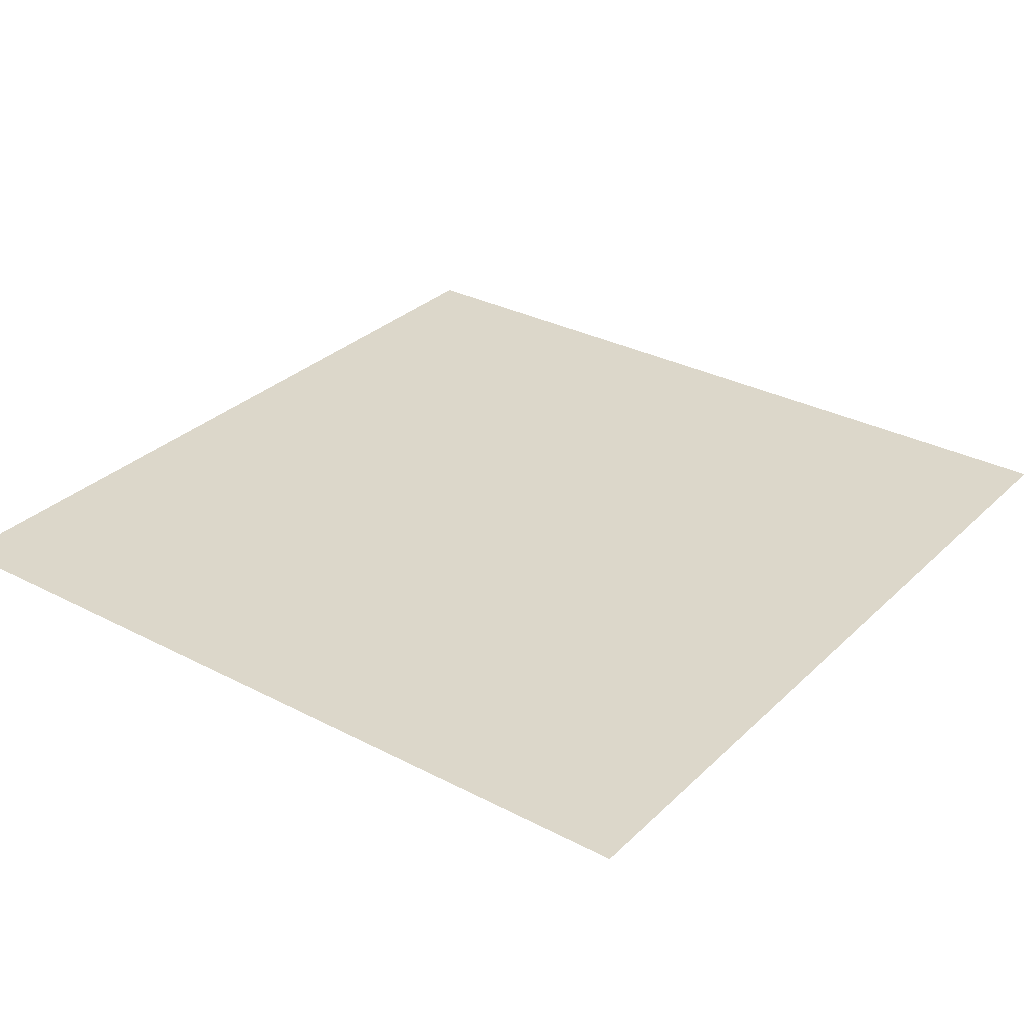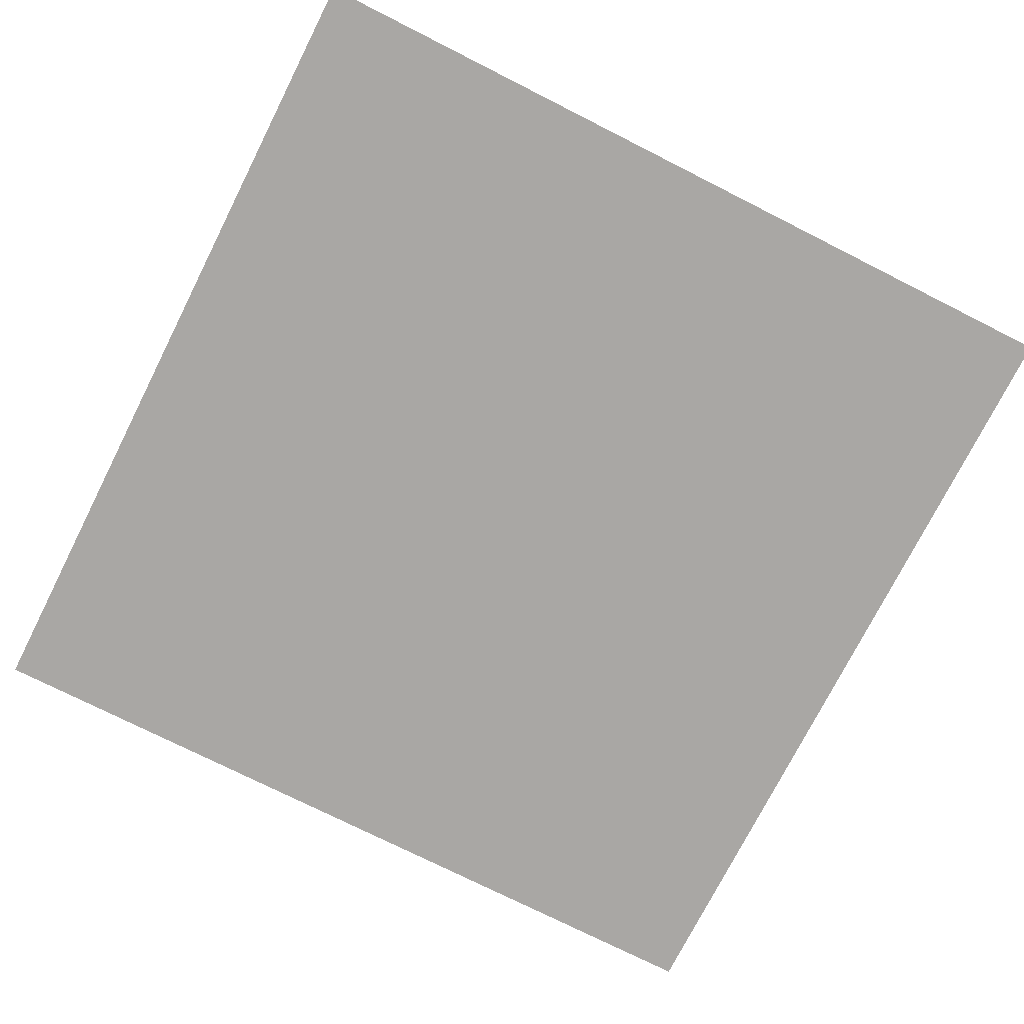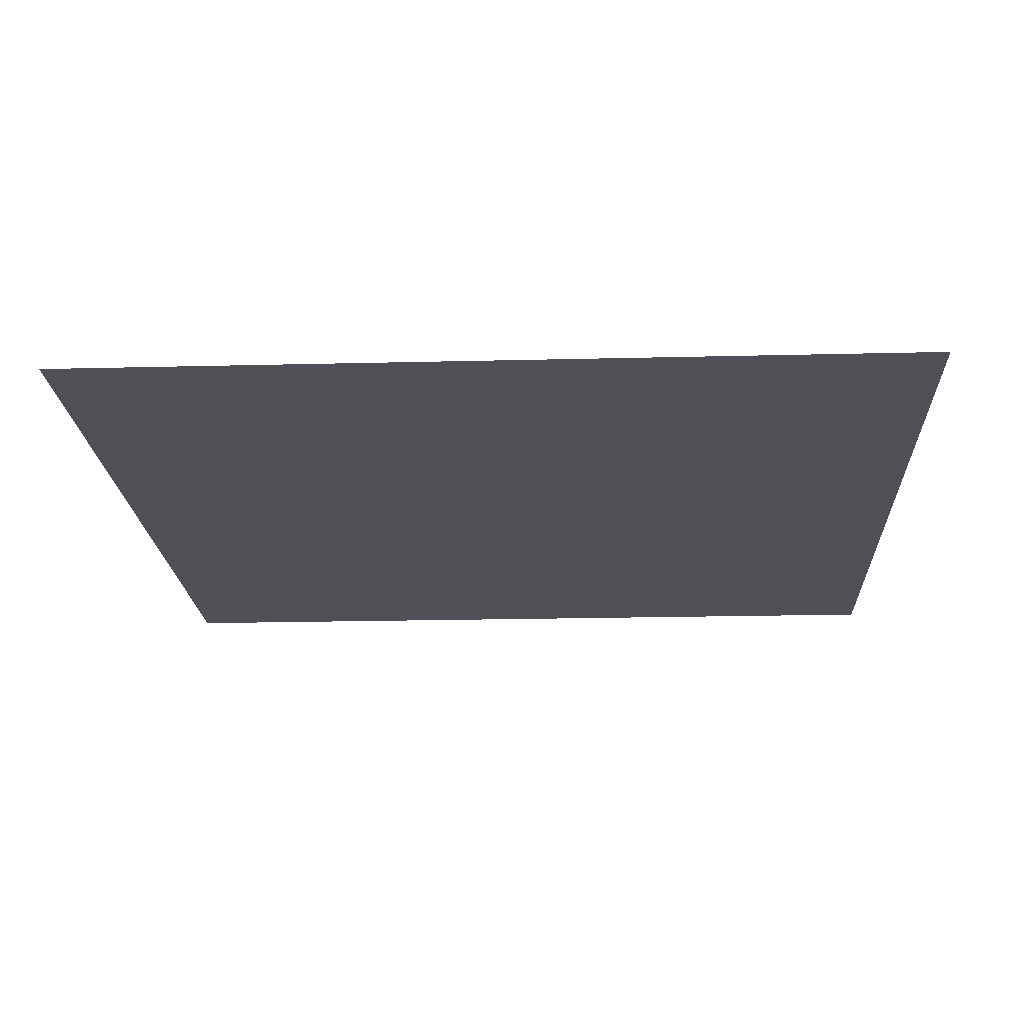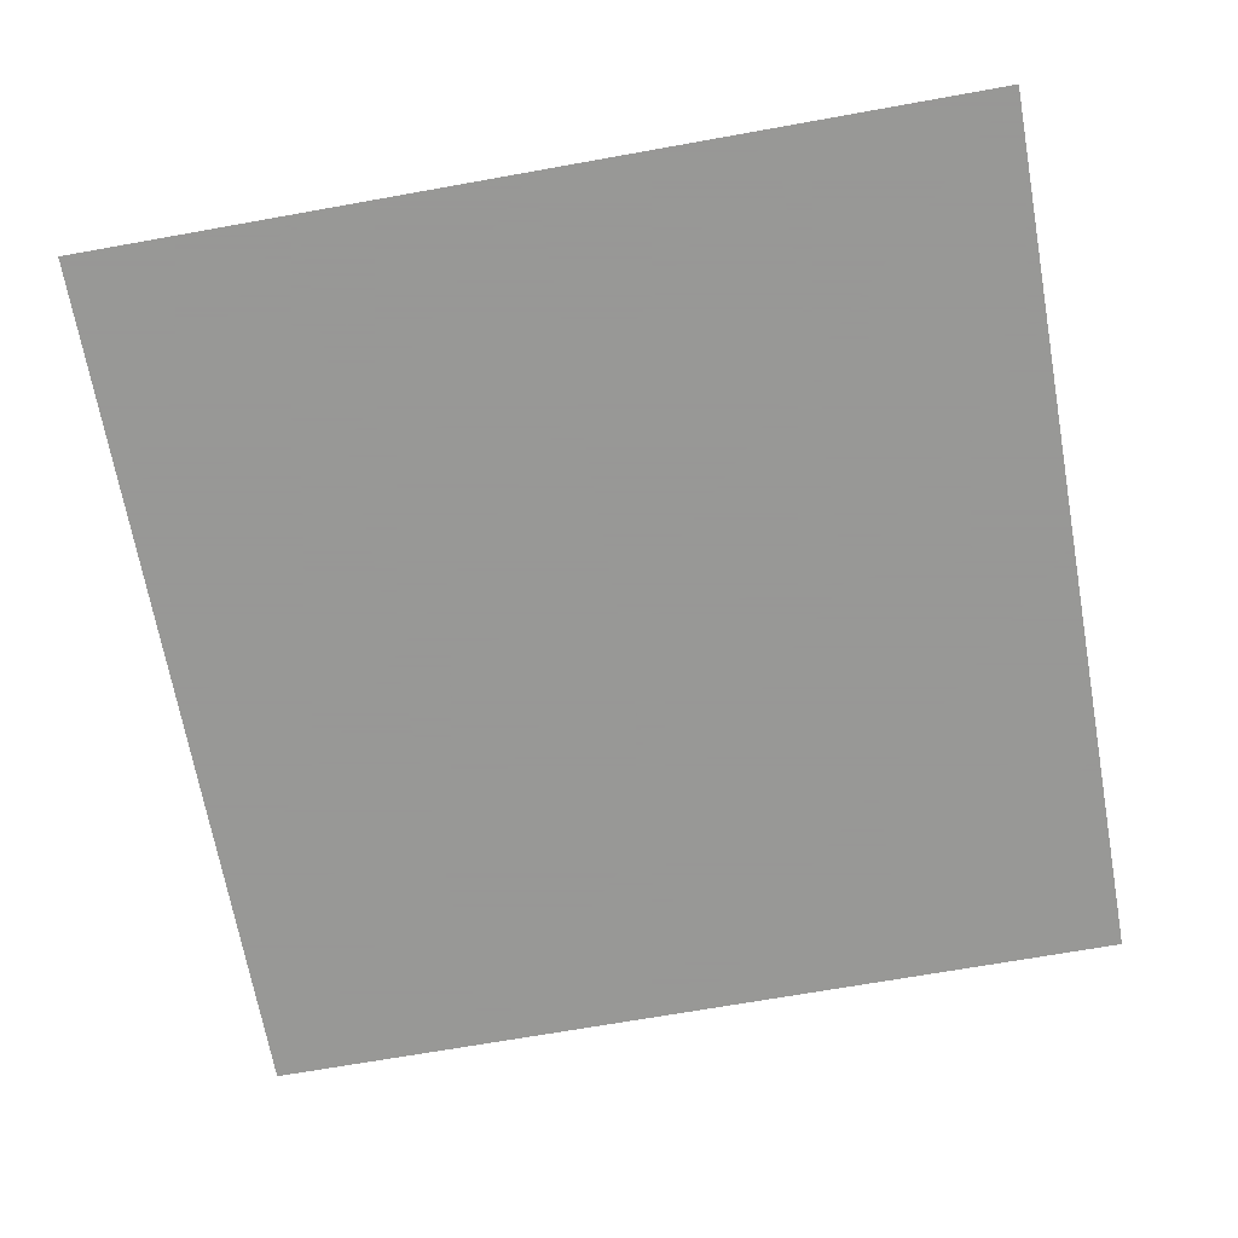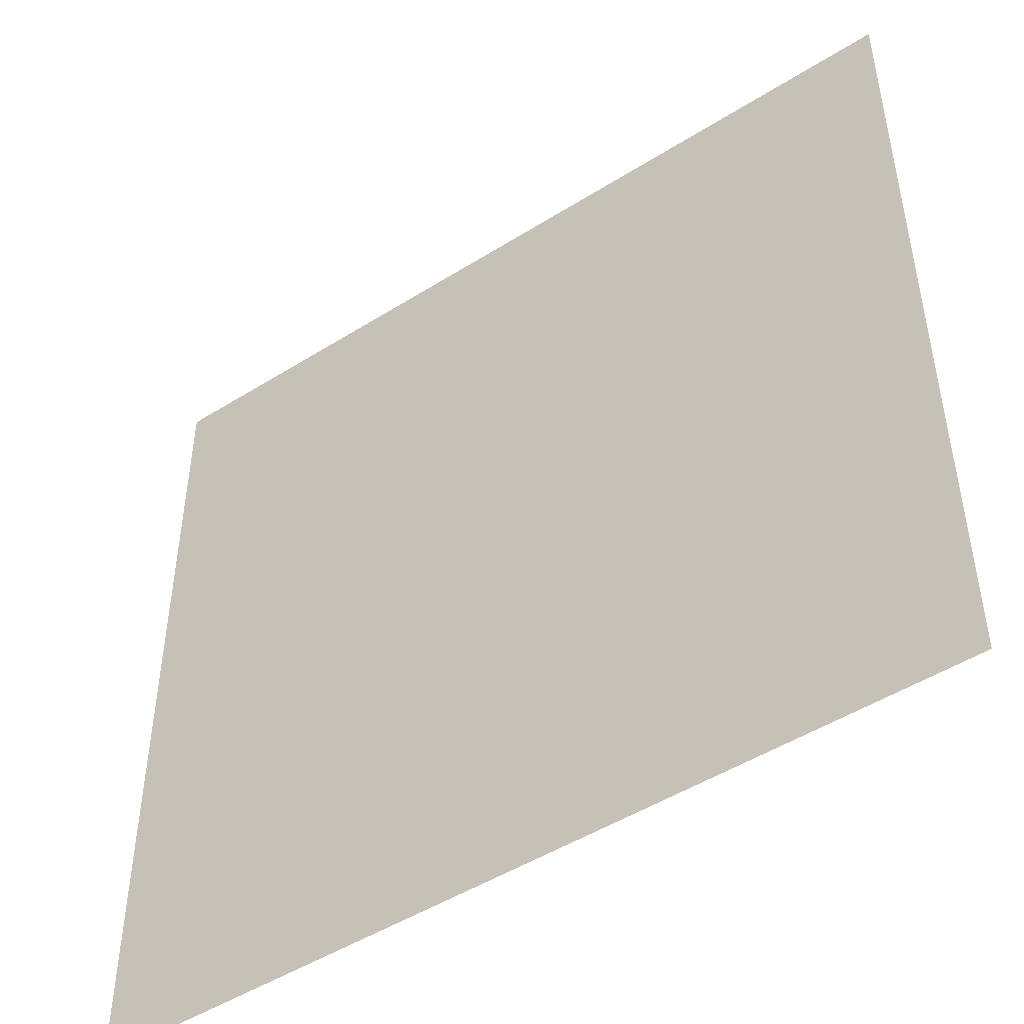
<metadata>
{"format":"obj","ext":"obj","renderer":"f3d","projection":"perspective","resolution":1024,"background":"white","views":[{"elev":30.8,"azim":-143.2,"up":"+Z"},{"elev":-74.7,"azim":63.2,"up":"+Z"},{"elev":-19.4,"azim":-87.3,"up":"+Z"},{"elev":-68.4,"azim":-169.8,"up":"+Z"},{"elev":-48.4,"azim":-144.8,"up":"+Y"}]}
</metadata>
<code>
v 0 0 0
v 0 0.2 0
v 0 0.4 0
v 0 0.6 0
v 0 0.8 0
v 0.2 0 0
v 0.2 0.2 0
v 0.2 0.4 0
v 0.2 0.6 0
v 0.2 0.8 0
v 0.4 0 0
v 0.4 0.2 0
v 0.4 0.4 0
v 0.4 0.6 0
v 0.4 0.8 0
v 0.6 0 0
v 0.6 0.2 0
v 0.6 0.4 0
v 0.6 0.6 0
v 0.6 0.8 0
v 0.8 0 0
v 0.8 0.2 0
v 0.8 0.4 0
v 0.8 0.6 0
v 0.8 0.8 0
f 1 6 2
f 7 2 6
f 2 7 3
f 8 3 7
f 3 8 4
f 9 4 8
f 4 9 5
f 10 5 9
f 6 11 7
f 12 7 11
f 7 12 8
f 13 8 12
f 8 13 9
f 14 9 13
f 9 14 10
f 15 10 14
f 11 16 12
f 17 12 16
f 12 17 13
f 18 13 17
f 13 18 14
f 19 14 18
f 14 19 15
f 20 15 19
f 16 21 17
f 22 17 21
f 17 22 18
f 23 18 22
f 18 23 19
f 24 19 23
f 19 24 20
f 25 20 24

</code>
